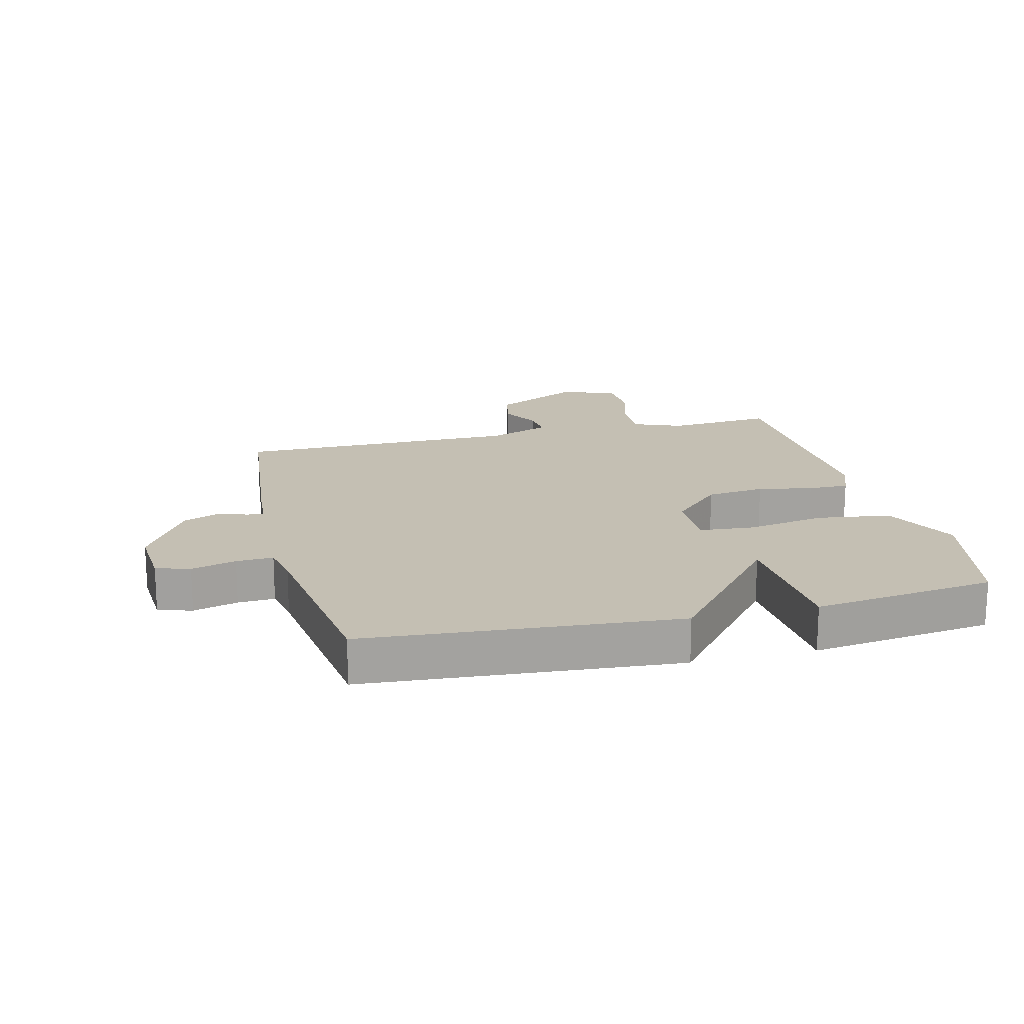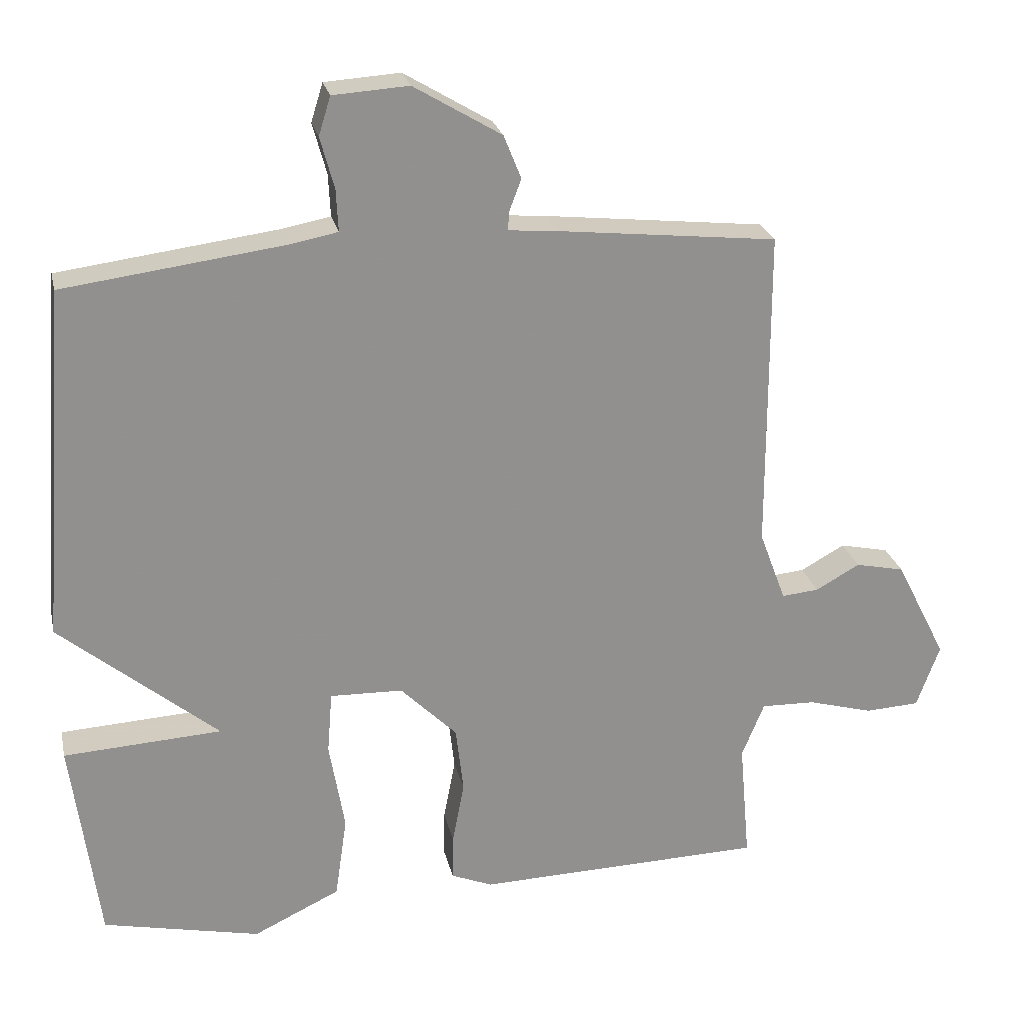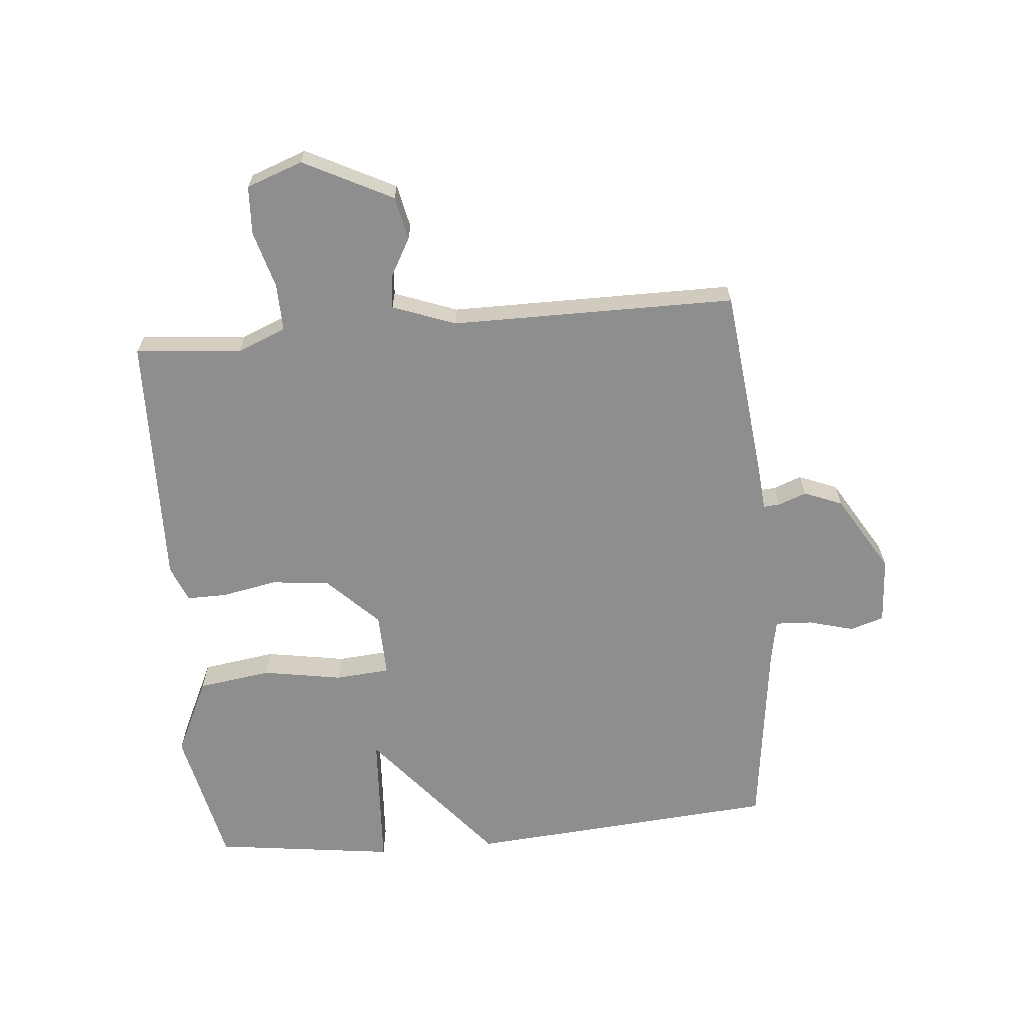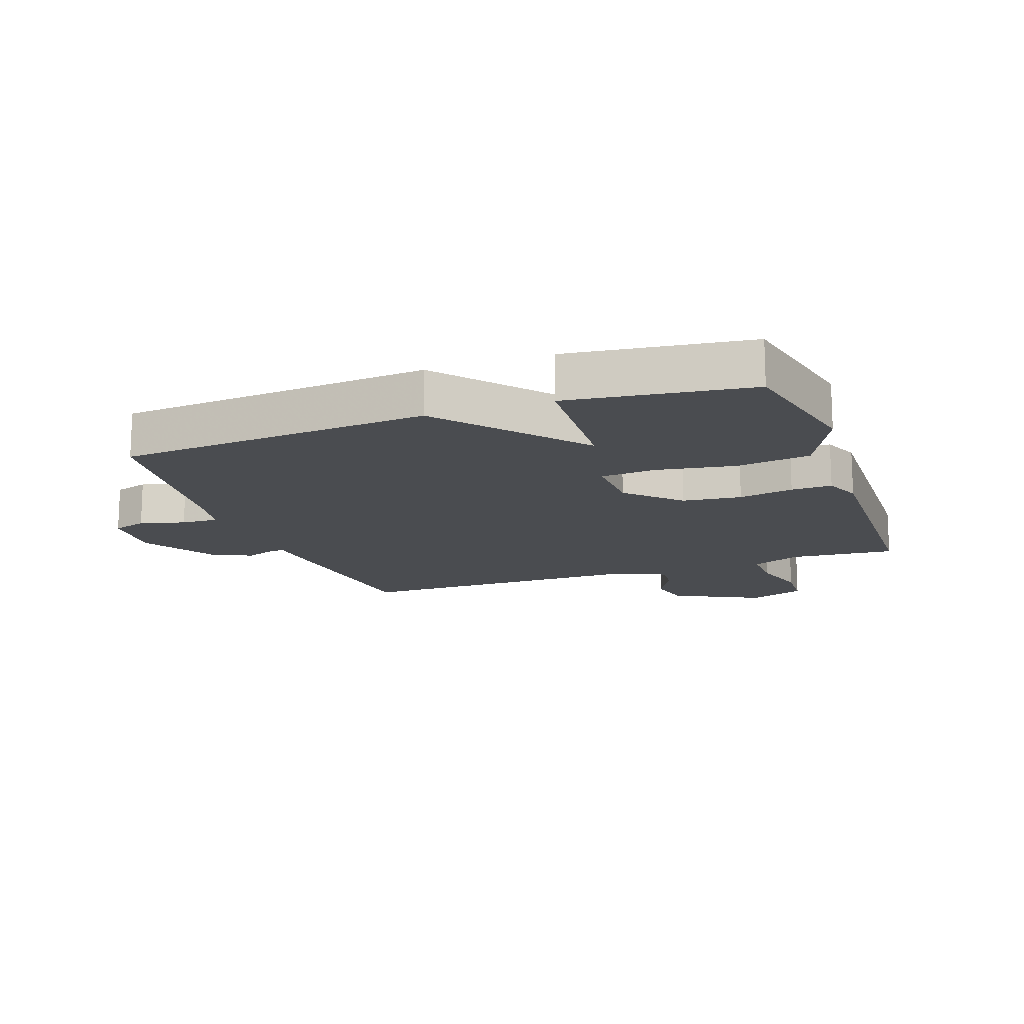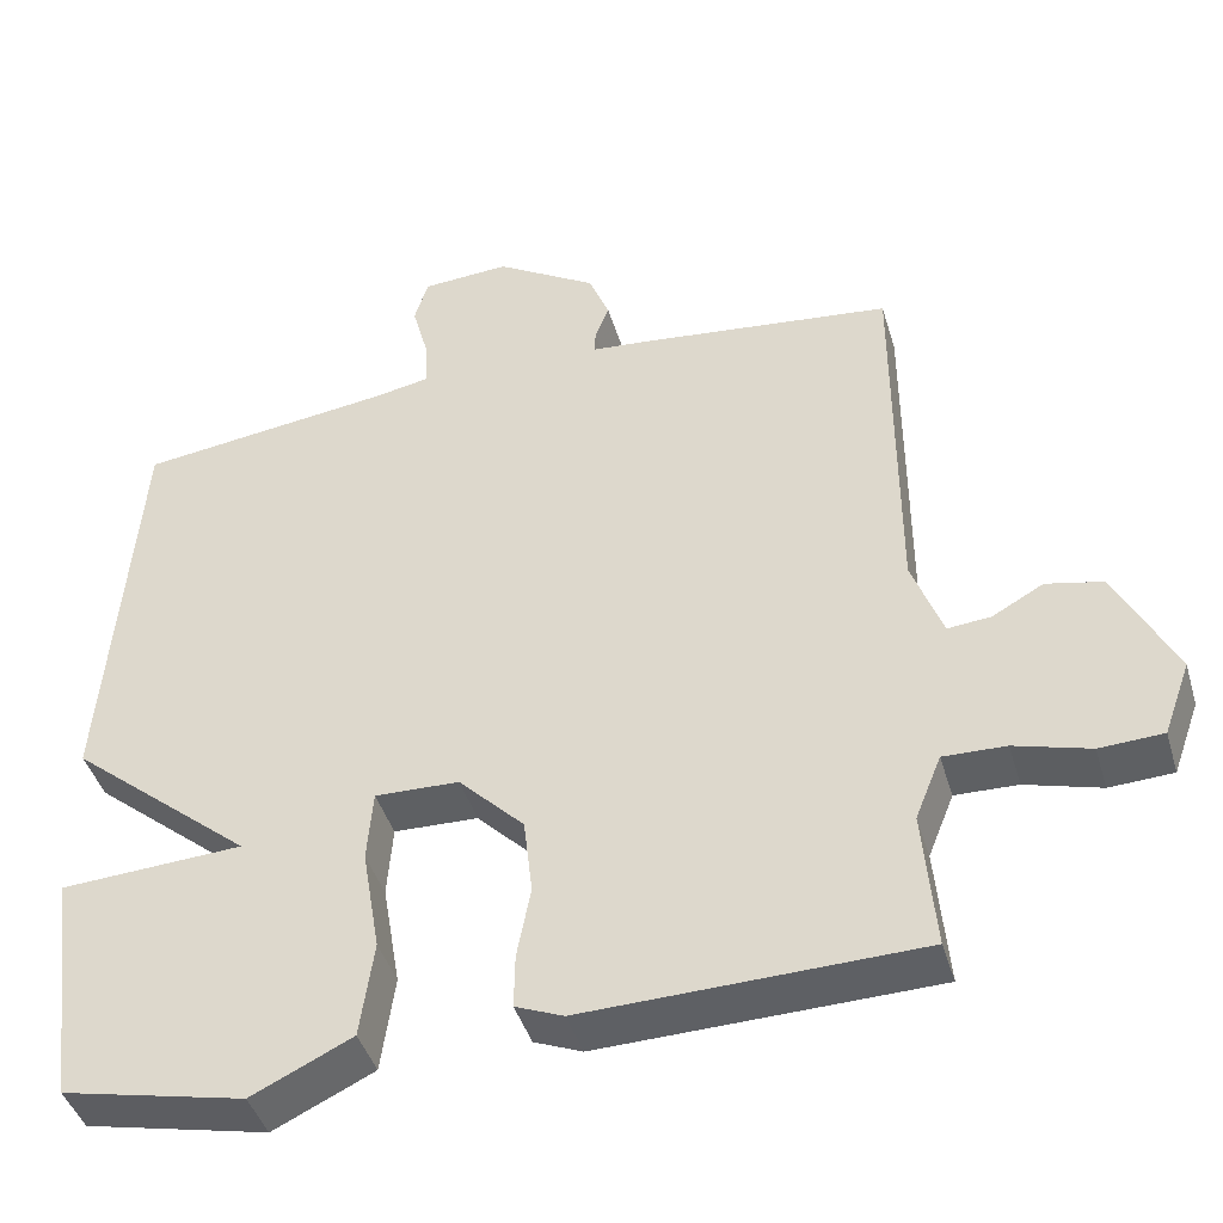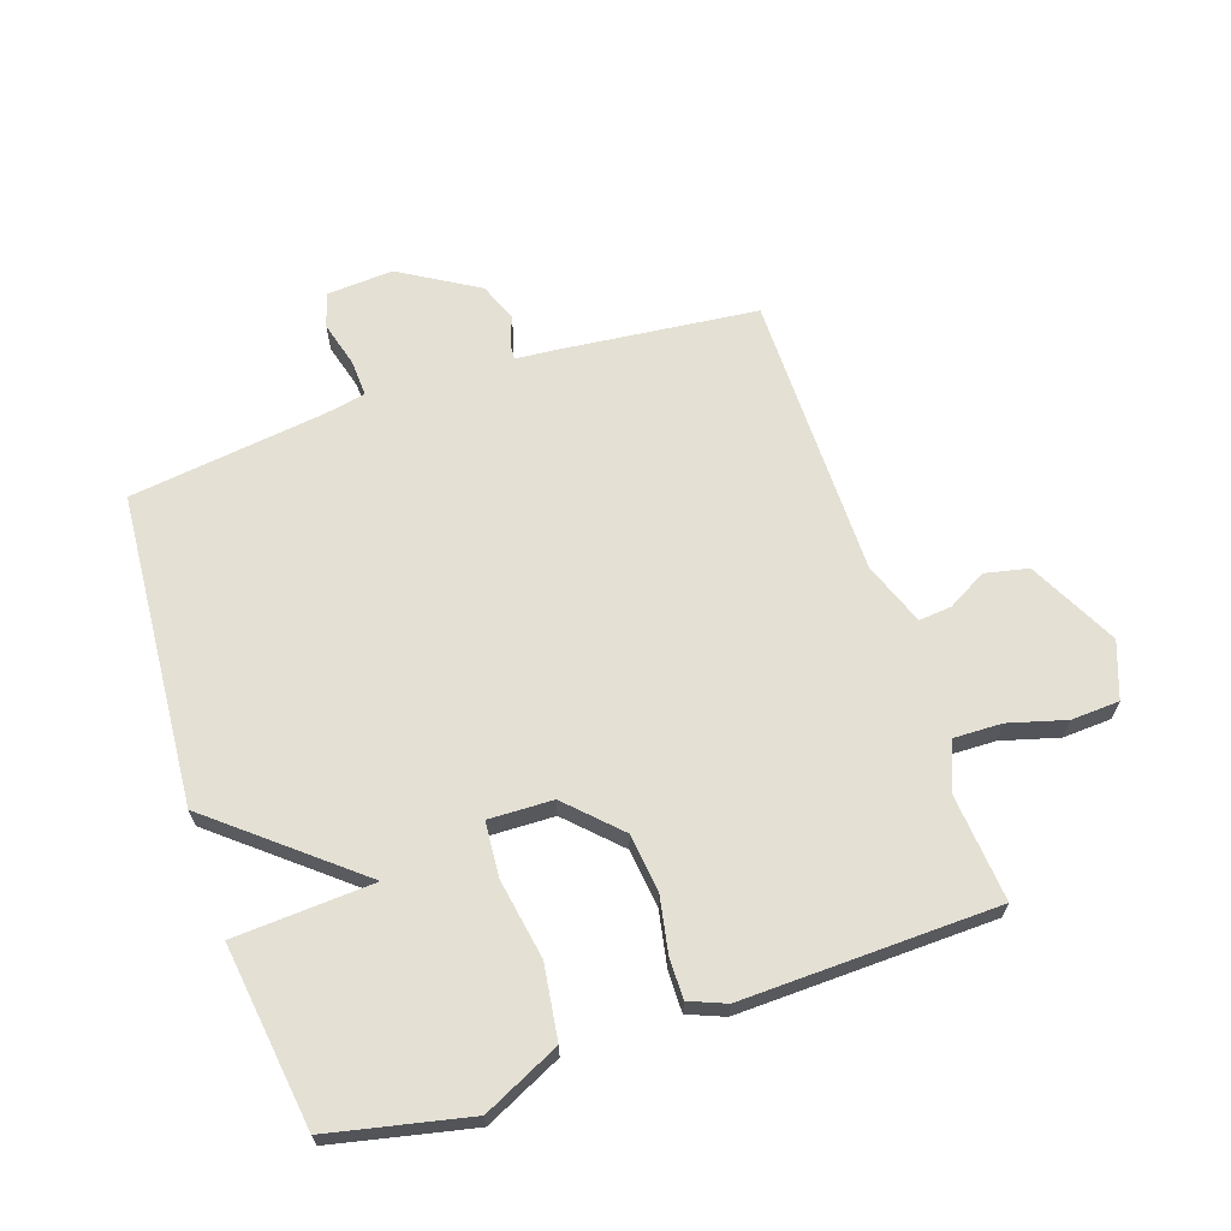
<metadata>
{"format":"obj","ext":"obj","renderer":"f3d","projection":"perspective","resolution":1024,"background":"white","views":[{"elev":17.7,"azim":76.0,"up":"+Y"},{"elev":24.4,"azim":167.6,"up":"+Z"},{"elev":-65.0,"azim":-84.8,"up":"+Y"},{"elev":-15.1,"azim":109.8,"up":"+Y"},{"elev":-42.7,"azim":-163.8,"up":"+Z"},{"elev":66.0,"azim":161.3,"up":"+Y"}]}
</metadata>
<code>
v 0.5 0.07 0.5
v 0.539 0.07 -0.005
v 0.313 0.07 -0.192
v 0.539 0.07 -0.205
v 0.5 0.07 -0.5
v 0.275 0.07 -0.549
v 0.151 0.07 -0.49
v 0.134 0.07 -0.371
v 0.156 0.07 -0.242
v 0.149 0.07 -0.153
v 0.045 0.07 -0.156
v -0.036 0.07 -0.237
v -0.047 0.07 -0.332
v -0.03 0.07 -0.421
v -0.029 0.07 -0.487
v -0.088 0.07 -0.511
v -0.5 0.07 -0.5
v -0.485 0.07 -0.328
v -0.517 0.07 -0.249
v -0.594 0.07 -0.251
v -0.687 0.07 -0.277
v -0.765 0.07 -0.273
v -0.798 0.07 -0.182
v -0.725 0.07 -0.038
v -0.655 0.07 -0.023
v -0.592 0.07 -0.058
v -0.539 0.07 -0.063
v -0.501 0.07 0.039
v -0.5 0.07 0.5
v -0.187 0.07 0.534
v -0.116 0.07 0.54
v -0.118 0.07 0.567
v -0.135 0.07 0.612
v -0.11 0.07 0.674
v 0.015 0.07 0.749
v 0.123 0.07 0.742
v 0.14 0.07 0.687
v 0.12 0.07 0.614
v 0.117 0.07 0.554
v 0.185 0.07 0.541
v 0.5 0 0.5
v 0.539 0 -0.005
v 0.313 0 -0.192
v 0.539 0 -0.205
v 0.5 0 -0.5
v 0.275 0 -0.549
v 0.151 0 -0.49
v 0.134 0 -0.371
v 0.156 0 -0.242
v 0.149 0 -0.153
v 0.045 0 -0.156
v -0.036 0 -0.237
v -0.047 0 -0.332
v -0.03 0 -0.421
v -0.029 0 -0.487
v -0.088 0 -0.511
v -0.5 0 -0.5
v -0.485 0 -0.328
v -0.517 0 -0.249
v -0.594 0 -0.251
v -0.687 0 -0.277
v -0.765 0 -0.273
v -0.798 0 -0.182
v -0.725 0 -0.038
v -0.655 0 -0.023
v -0.592 0 -0.058
v -0.539 0 -0.063
v -0.501 0 0.039
v -0.5 0 0.5
v -0.187 0 0.534
v -0.116 0 0.54
v -0.118 0 0.567
v -0.135 0 0.612
v -0.11 0 0.674
v 0.015 0 0.749
v 0.123 0 0.742
v 0.14 0 0.687
v 0.12 0 0.614
v 0.117 0 0.554
v 0.185 0 0.541
f 36 37 38
f 35 36 38
f 34 35 38
f 33 34 38
f 32 33 38
f 31 32 38 39
f 31 39 40
f 30 31 40
f 29 30 40
f 28 29 40
f 24 25 26
f 23 24 26
f 22 23 26
f 21 22 26
f 20 21 26
f 19 20 26 27
f 28 40 1
f 27 28 1
f 19 27 1
f 18 19 1
f 16 17 18
f 15 16 18
f 14 15 18
f 13 14 18
f 7 8 9
f 6 7 9
f 5 6 9
f 4 5 9
f 3 4 9
f 3 9 10
f 2 3 10
f 1 2 10 11
f 12 13 18
f 1 11 12 18
f 78 77 76
f 78 76 75
f 78 75 74
f 78 74 73
f 78 73 72
f 79 78 72 71
f 80 79 71
f 80 71 70
f 80 70 69
f 80 69 68
f 66 65 64
f 66 64 63
f 66 63 62
f 66 62 61
f 66 61 60
f 67 66 60 59
f 41 80 68
f 41 68 67
f 41 67 59
f 41 59 58
f 58 57 56
f 58 56 55
f 58 55 54
f 58 54 53
f 49 48 47
f 49 47 46
f 49 46 45
f 49 45 44
f 49 44 43
f 50 49 43
f 50 43 42
f 51 50 42 41
f 58 53 52
f 58 52 51 41
f 1 41 42 2
f 2 42 43 3
f 3 43 44 4
f 4 44 45 5
f 5 45 46 6
f 6 46 47 7
f 7 47 48 8
f 8 48 49 9
f 9 49 50 10
f 10 50 51 11
f 11 51 52 12
f 12 52 53 13
f 13 53 54 14
f 14 54 55 15
f 15 55 56 16
f 16 56 57 17
f 17 57 58 18
f 18 58 59 19
f 19 59 60 20
f 20 60 61 21
f 21 61 62 22
f 22 62 63 23
f 23 63 64 24
f 24 64 65 25
f 25 65 66 26
f 26 66 67 27
f 27 67 68 28
f 28 68 69 29
f 29 69 70 30
f 30 70 71 31
f 31 71 72 32
f 32 72 73 33
f 33 73 74 34
f 34 74 75 35
f 35 75 76 36
f 36 76 77 37
f 37 77 78 38
f 38 78 79 39
f 39 79 80 40
f 40 80 41 1

</code>
